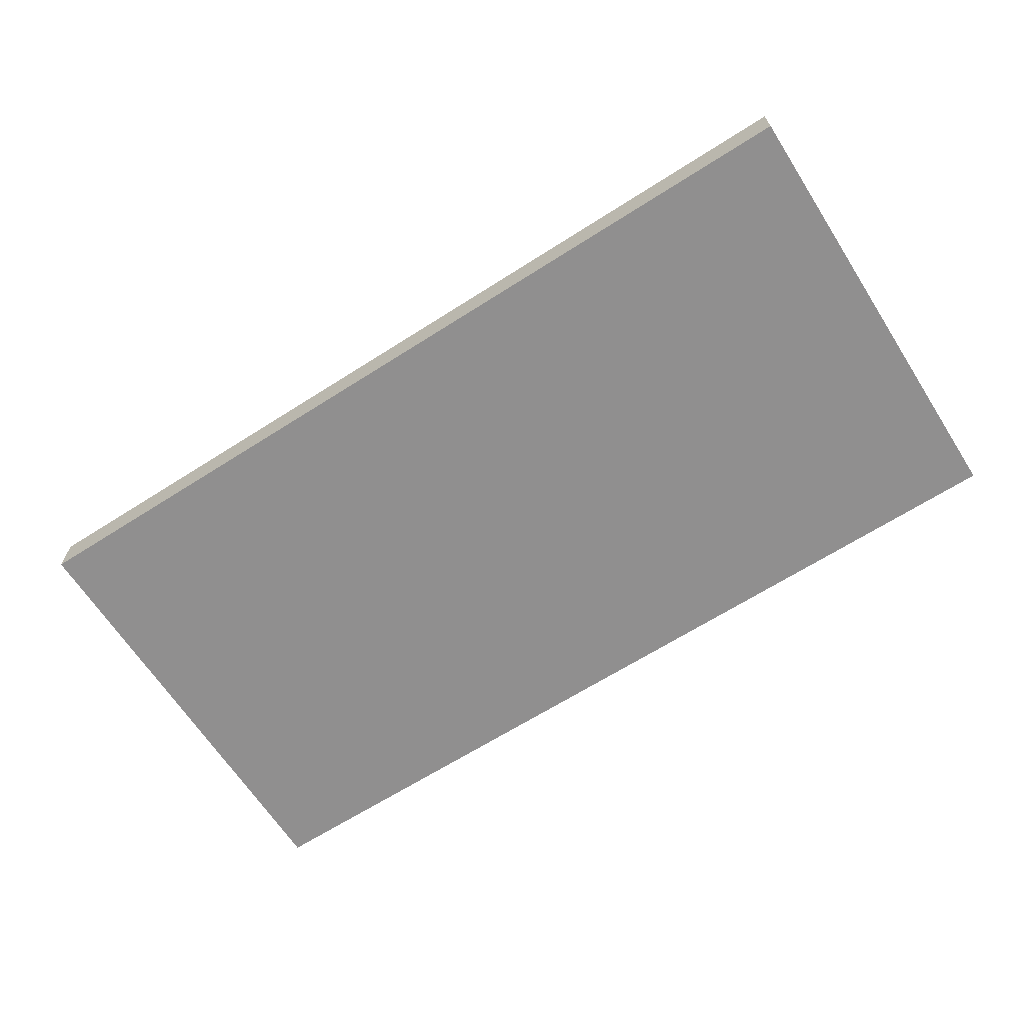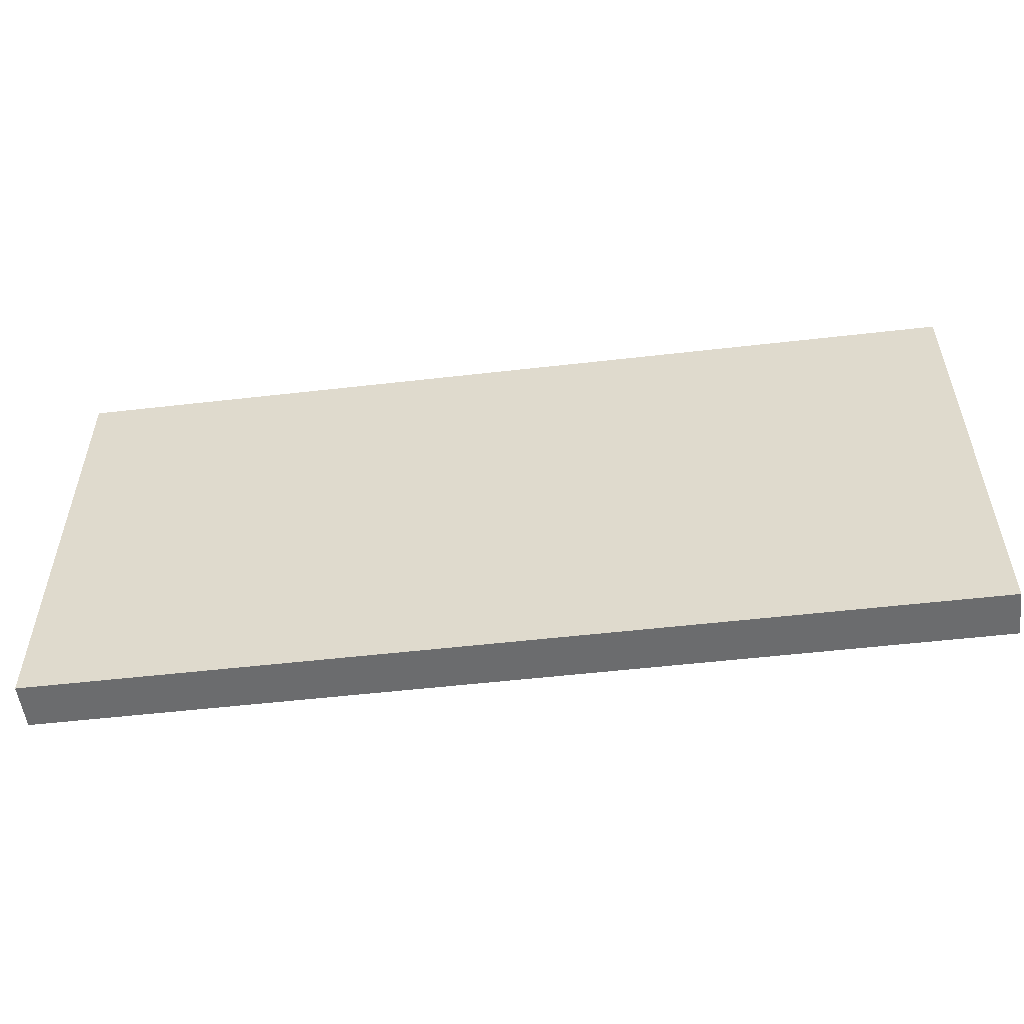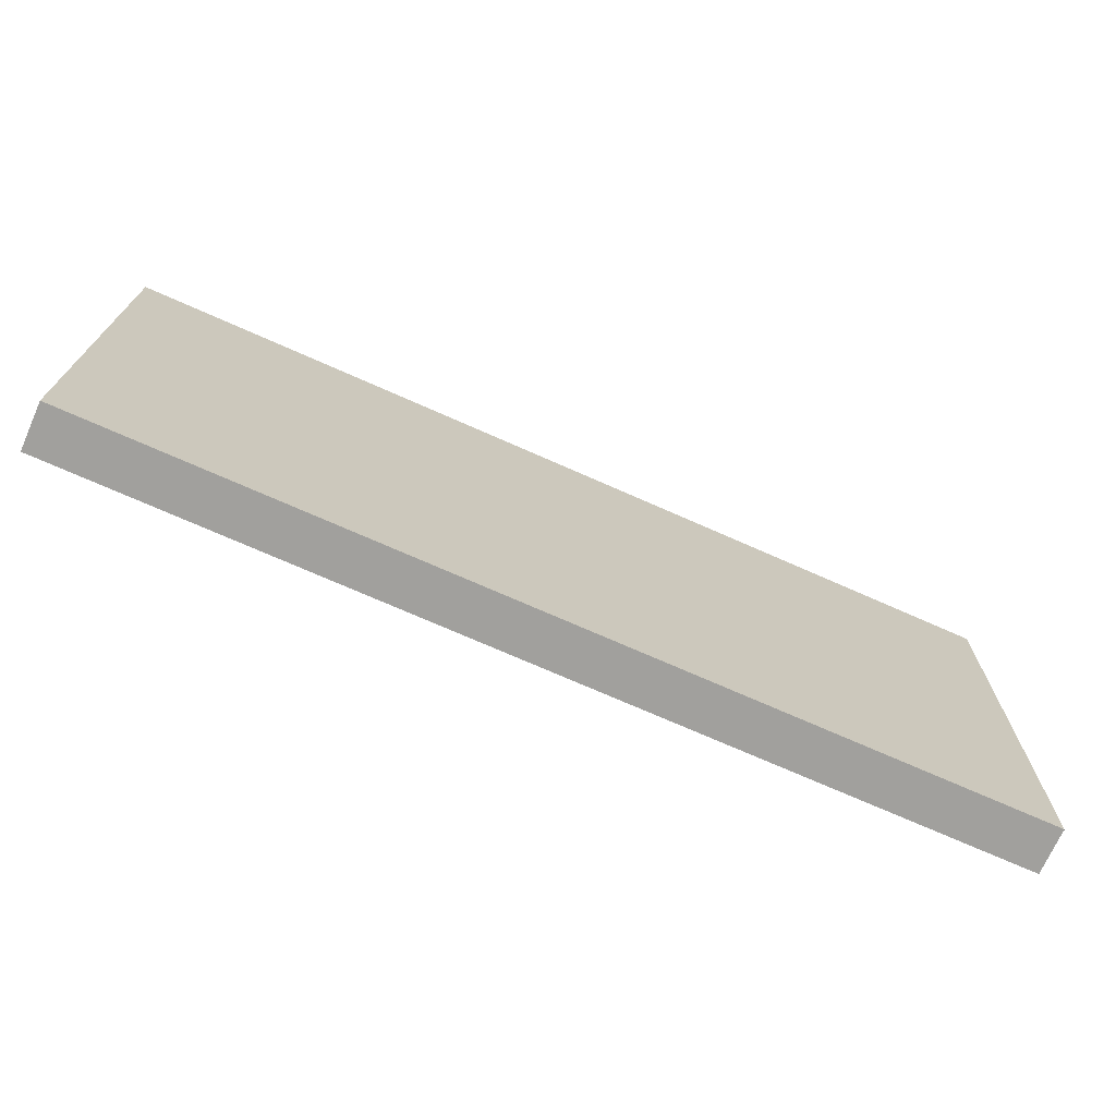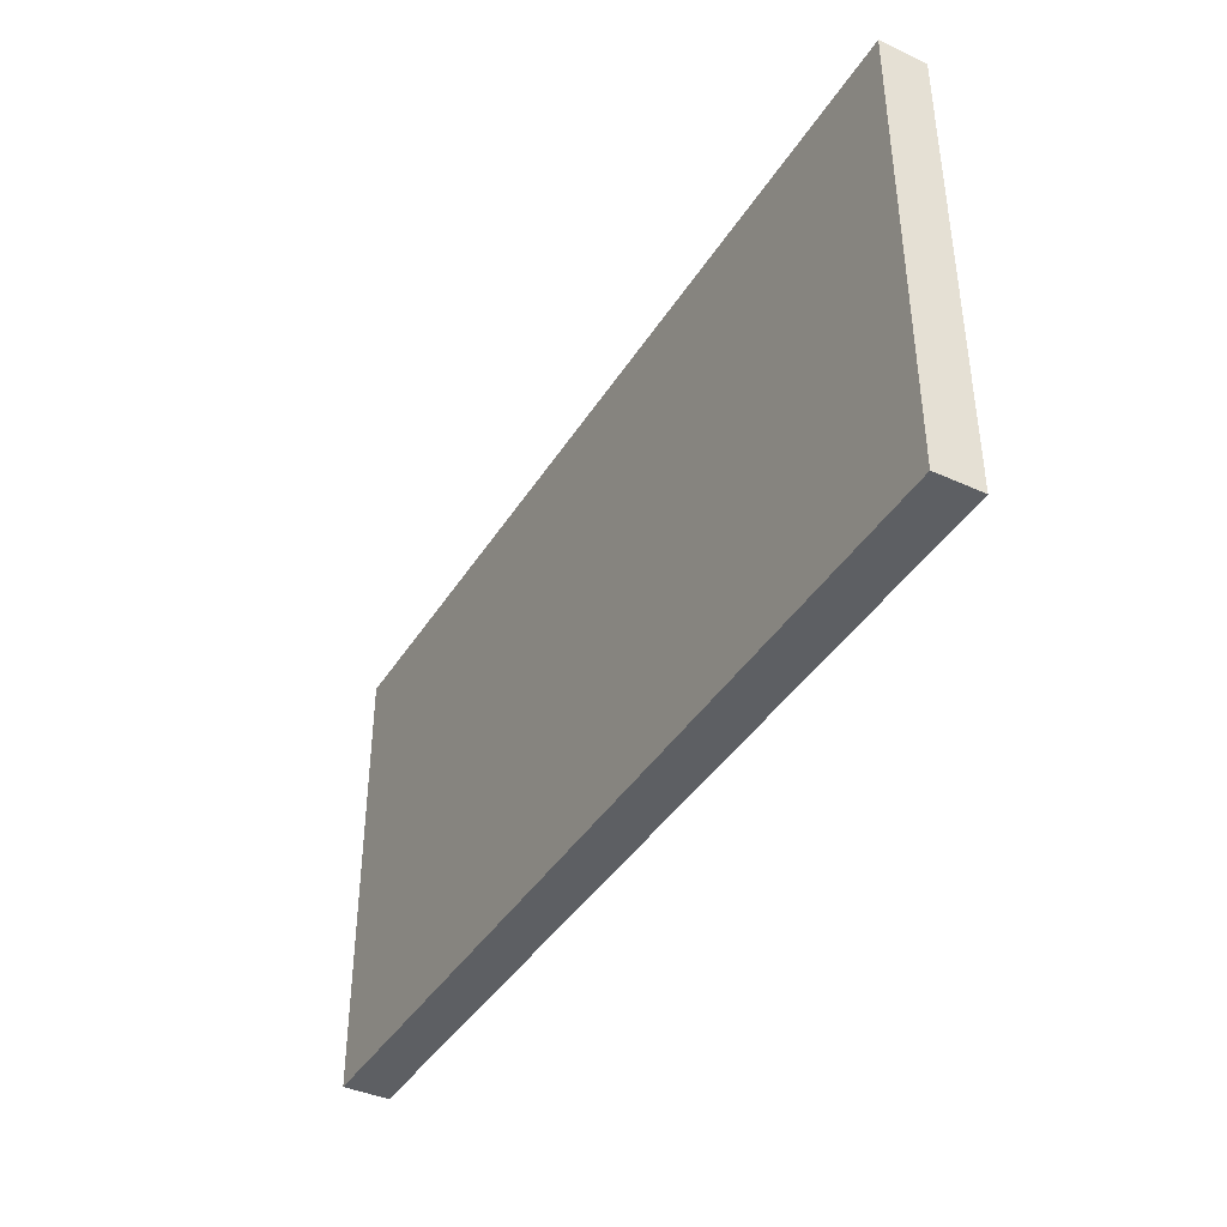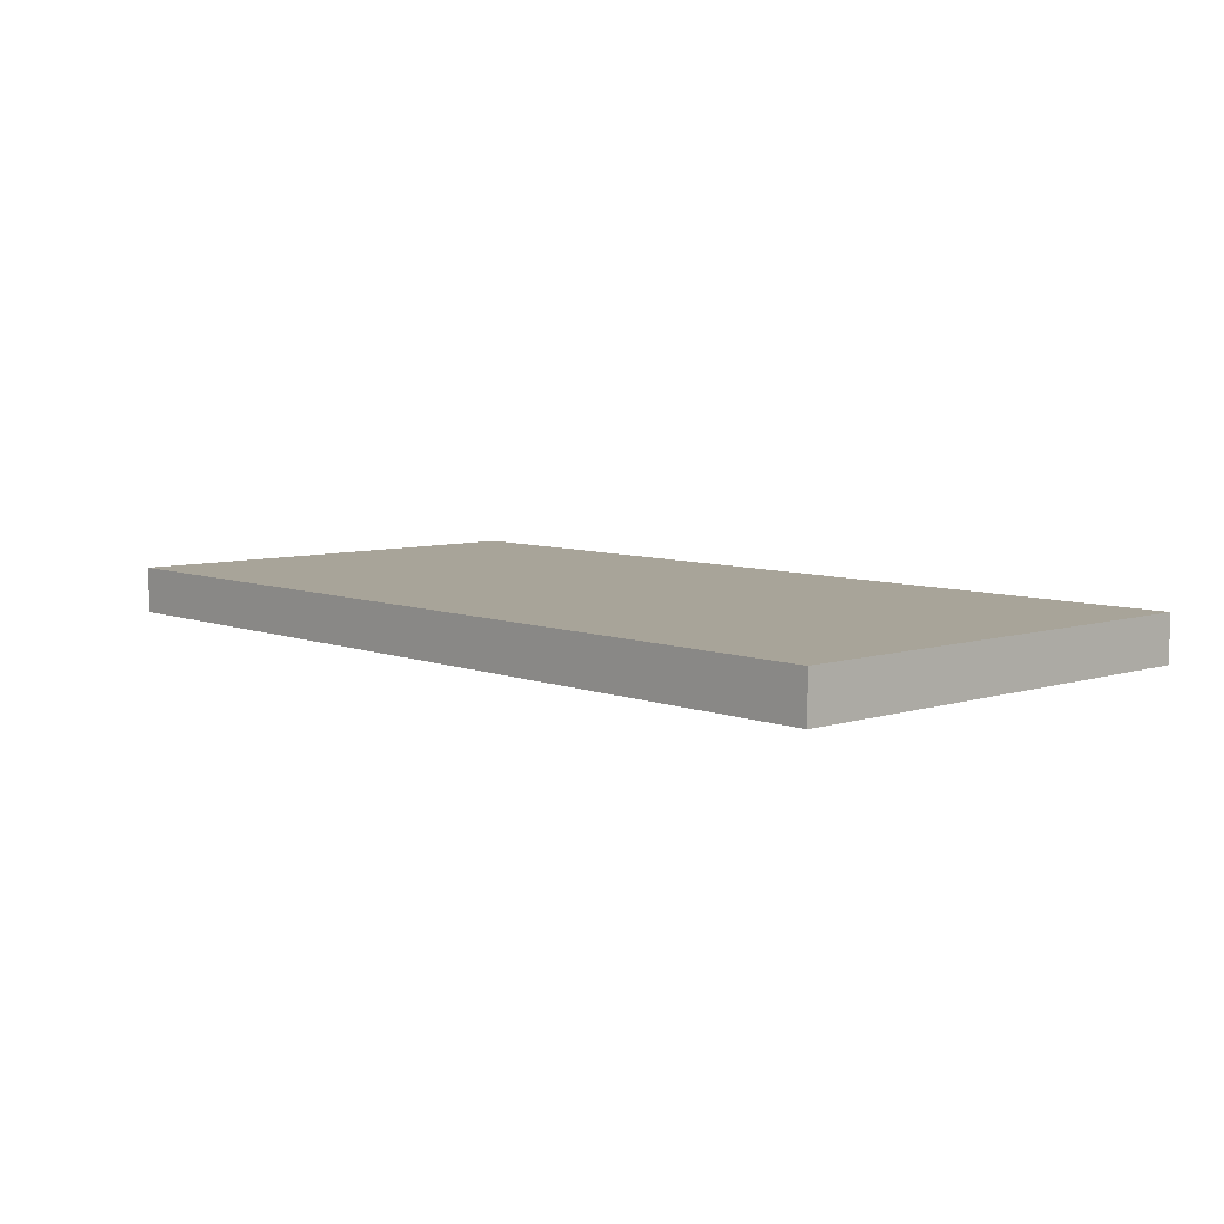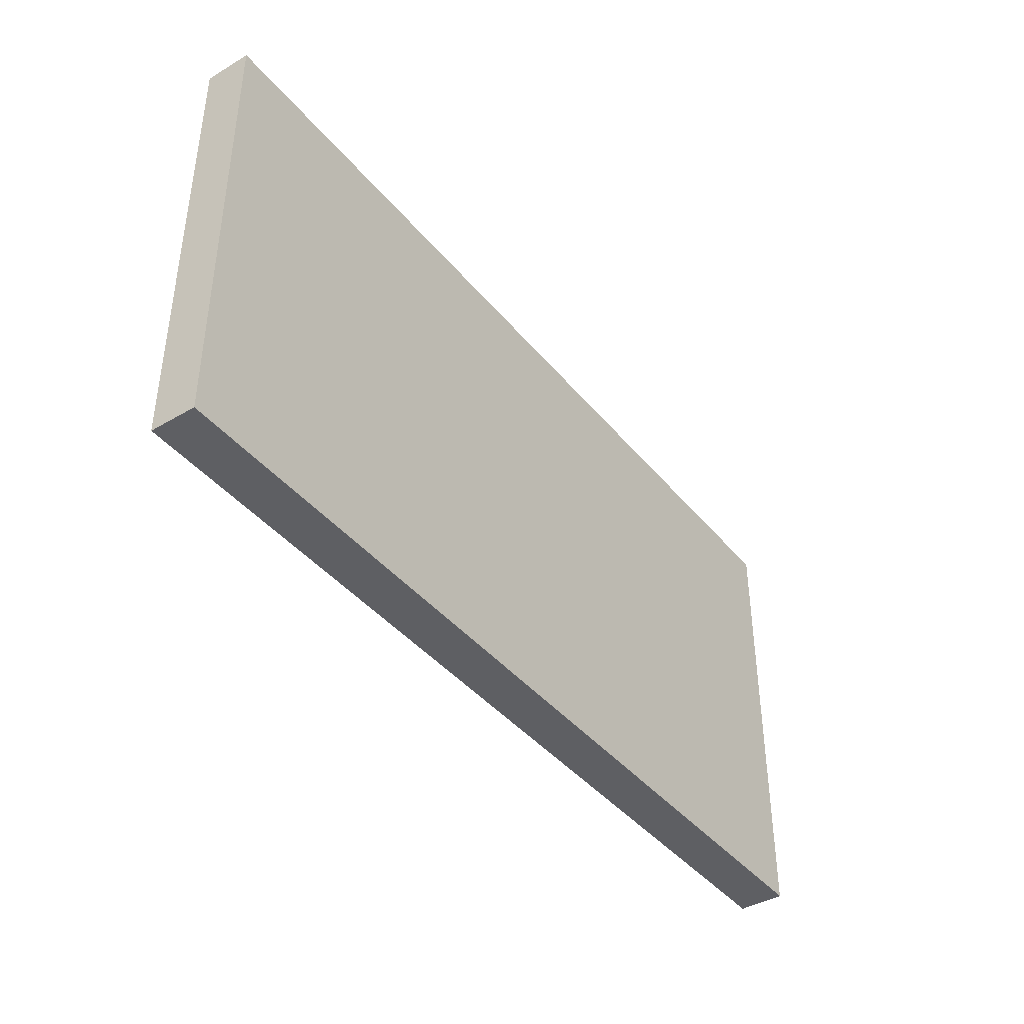
<metadata>
{"format":"obj","ext":"obj","renderer":"f3d","projection":"perspective","resolution":1024,"background":"white","views":[{"elev":-65.4,"azim":32.7,"up":"+Y"},{"elev":-53.6,"azim":-173.0,"up":"+Z"},{"elev":-71.6,"azim":-24.0,"up":"+Z"},{"elev":-40.4,"azim":60.8,"up":"+Z"},{"elev":7.1,"azim":-132.3,"up":"+Y"},{"elev":-41.2,"azim":125.6,"up":"+Z"}]}
</metadata>
<code>
o Cube.001_Cube.008
v 0.5 -0.4 -0.5
v 0.5 -0.5 0.5
v 0.5 -0.4 0.5
v -1.5 -0.5 -0.5
v -1.5 -0.4 0.5
v 0.5 -0.5 -0.5
v -1.5 -0.4 -0.5
v -1.5 -0.5 0.5
g Cube.001_Cube.008_front-back
f 5 3 1 7
f 2 8 4 6
g Cube.001_Cube.008_edges
f 4 7 1 6
f 2 3 5 8
f 2 6 1 3
f 4 8 5 7

</code>
